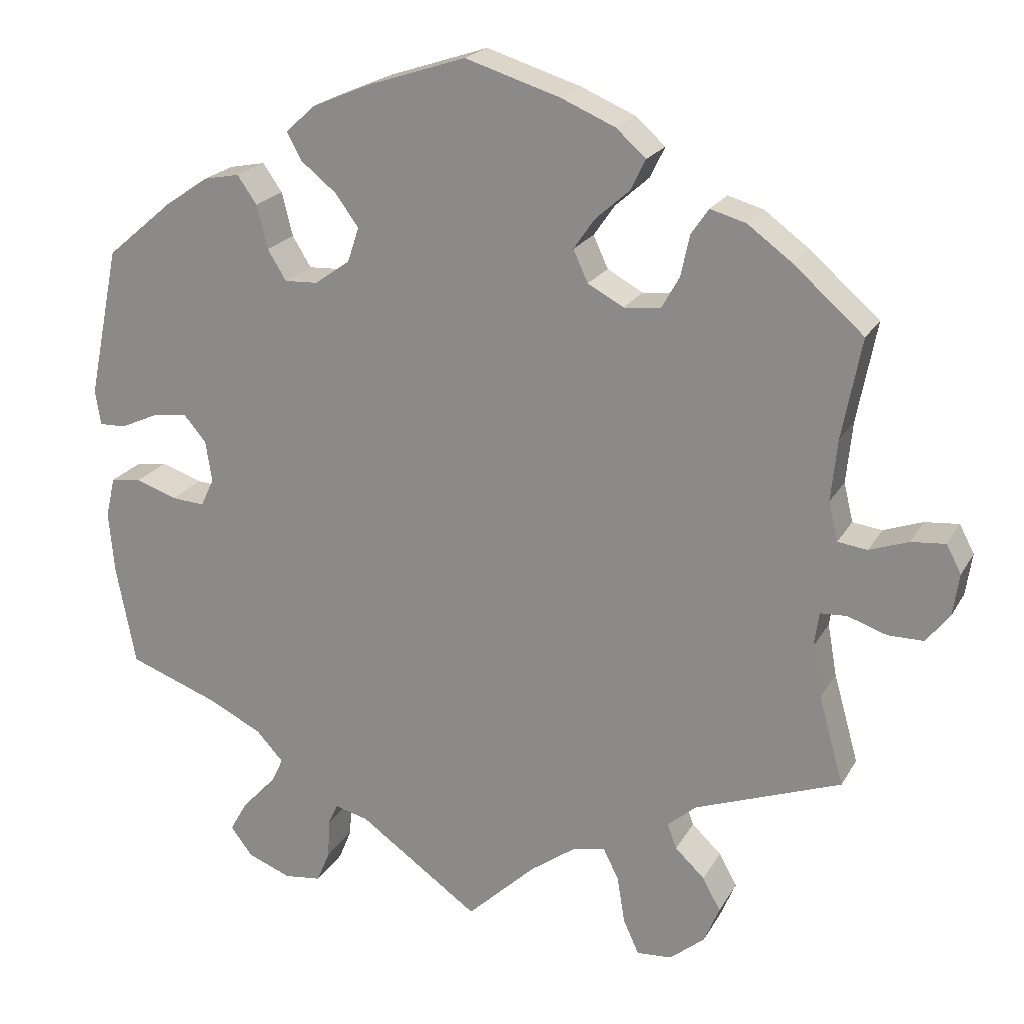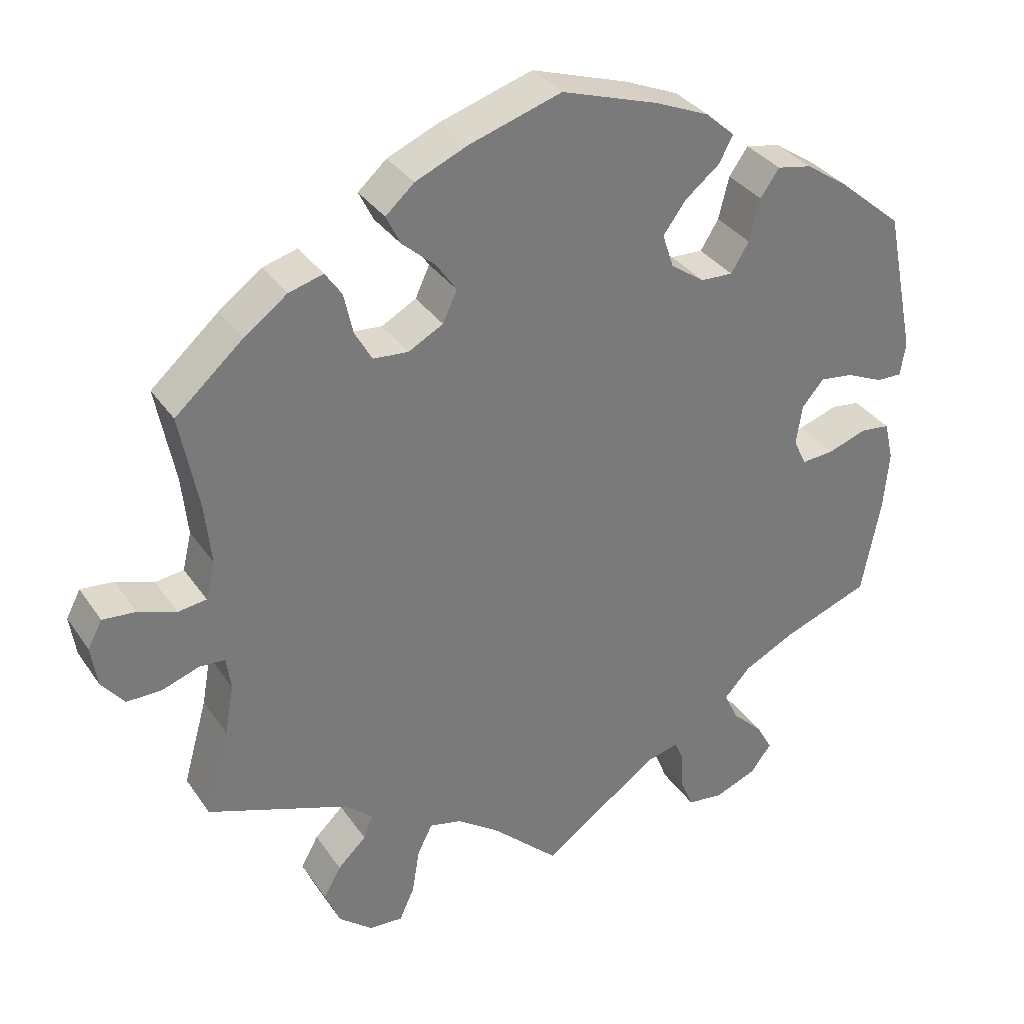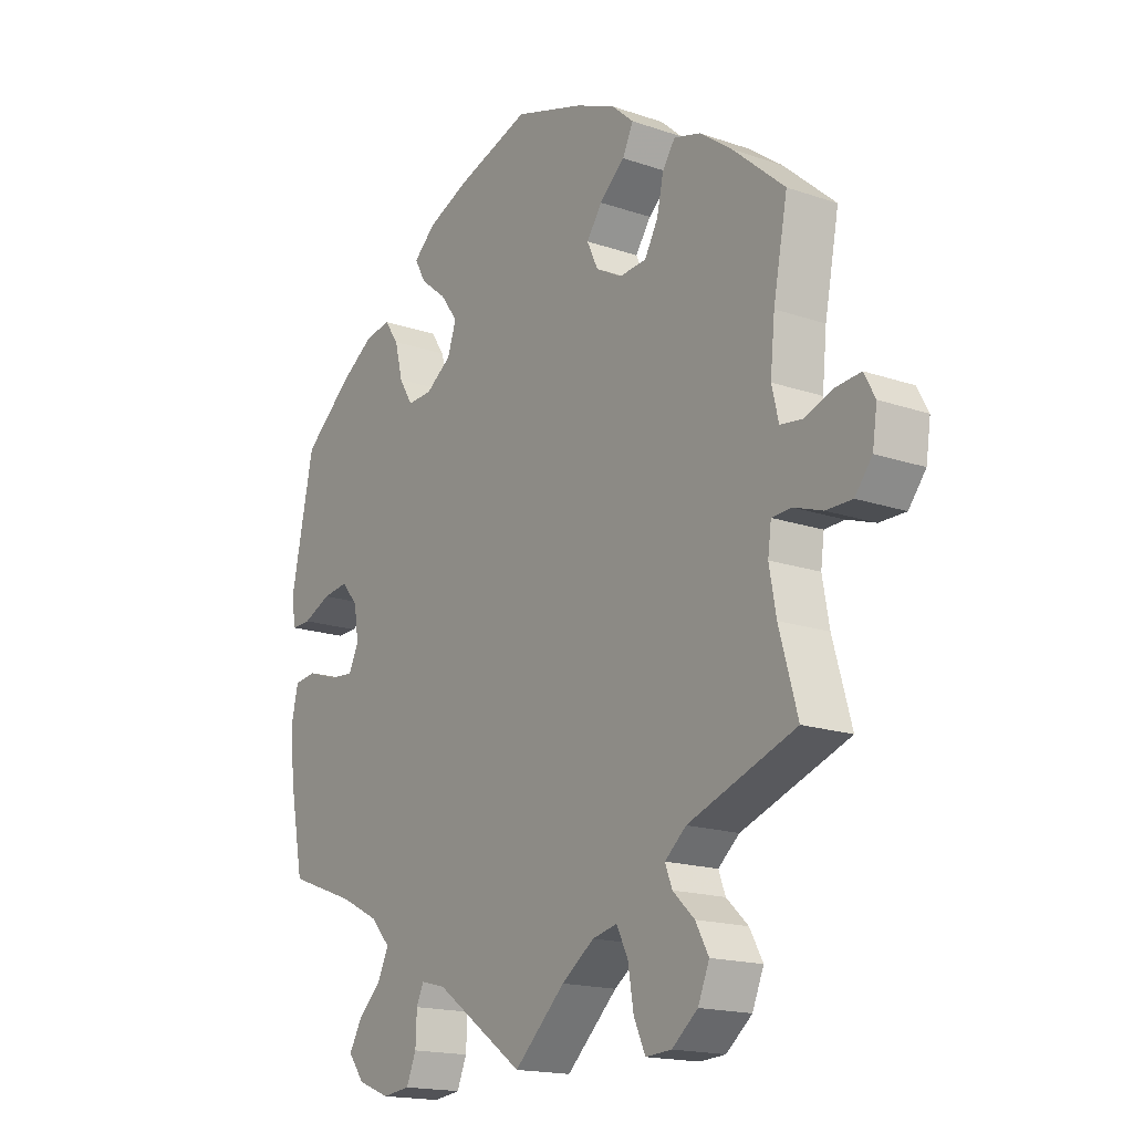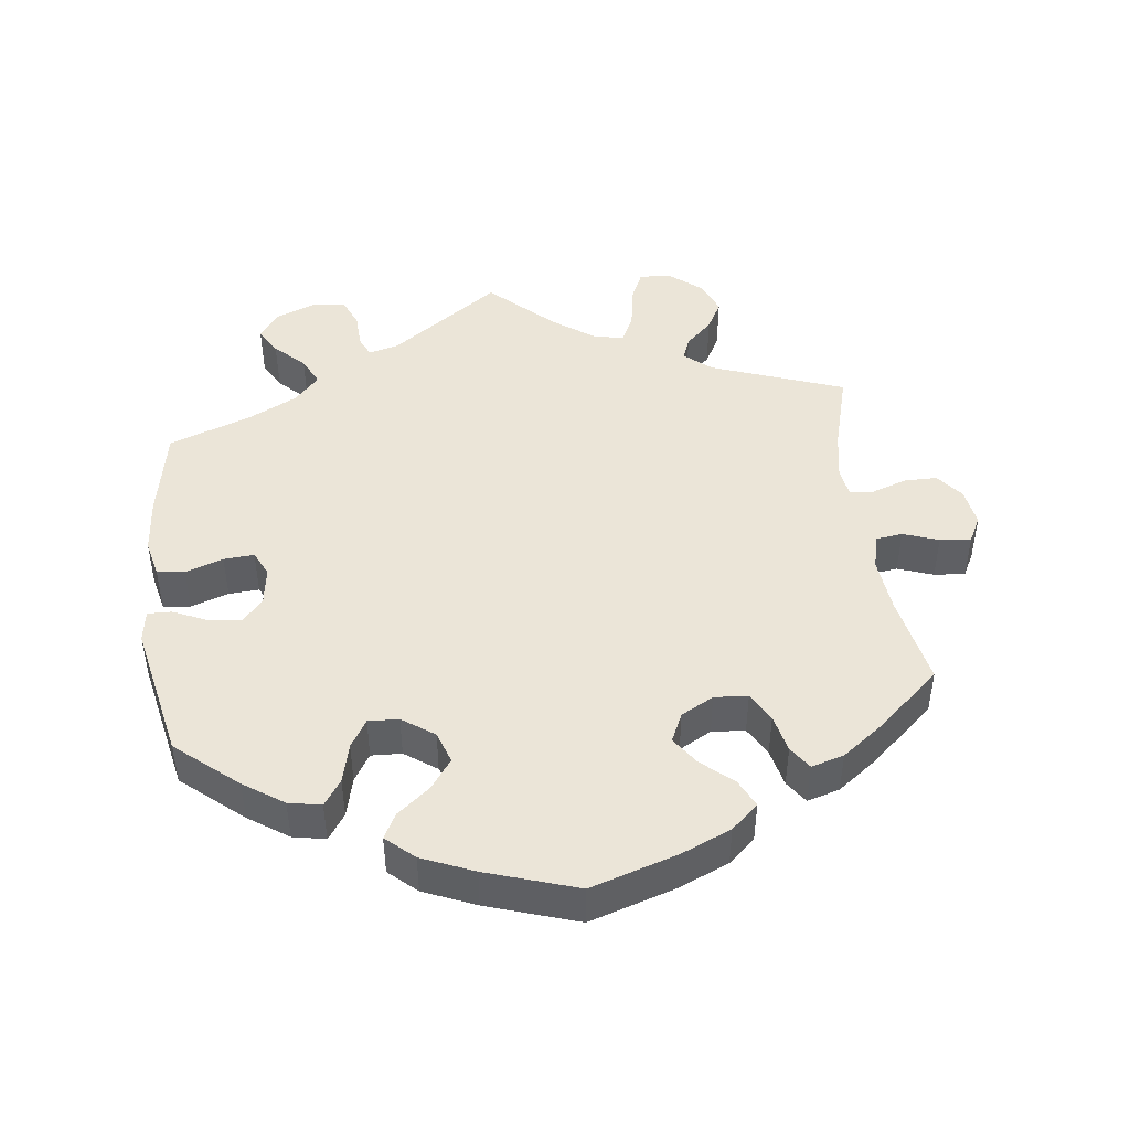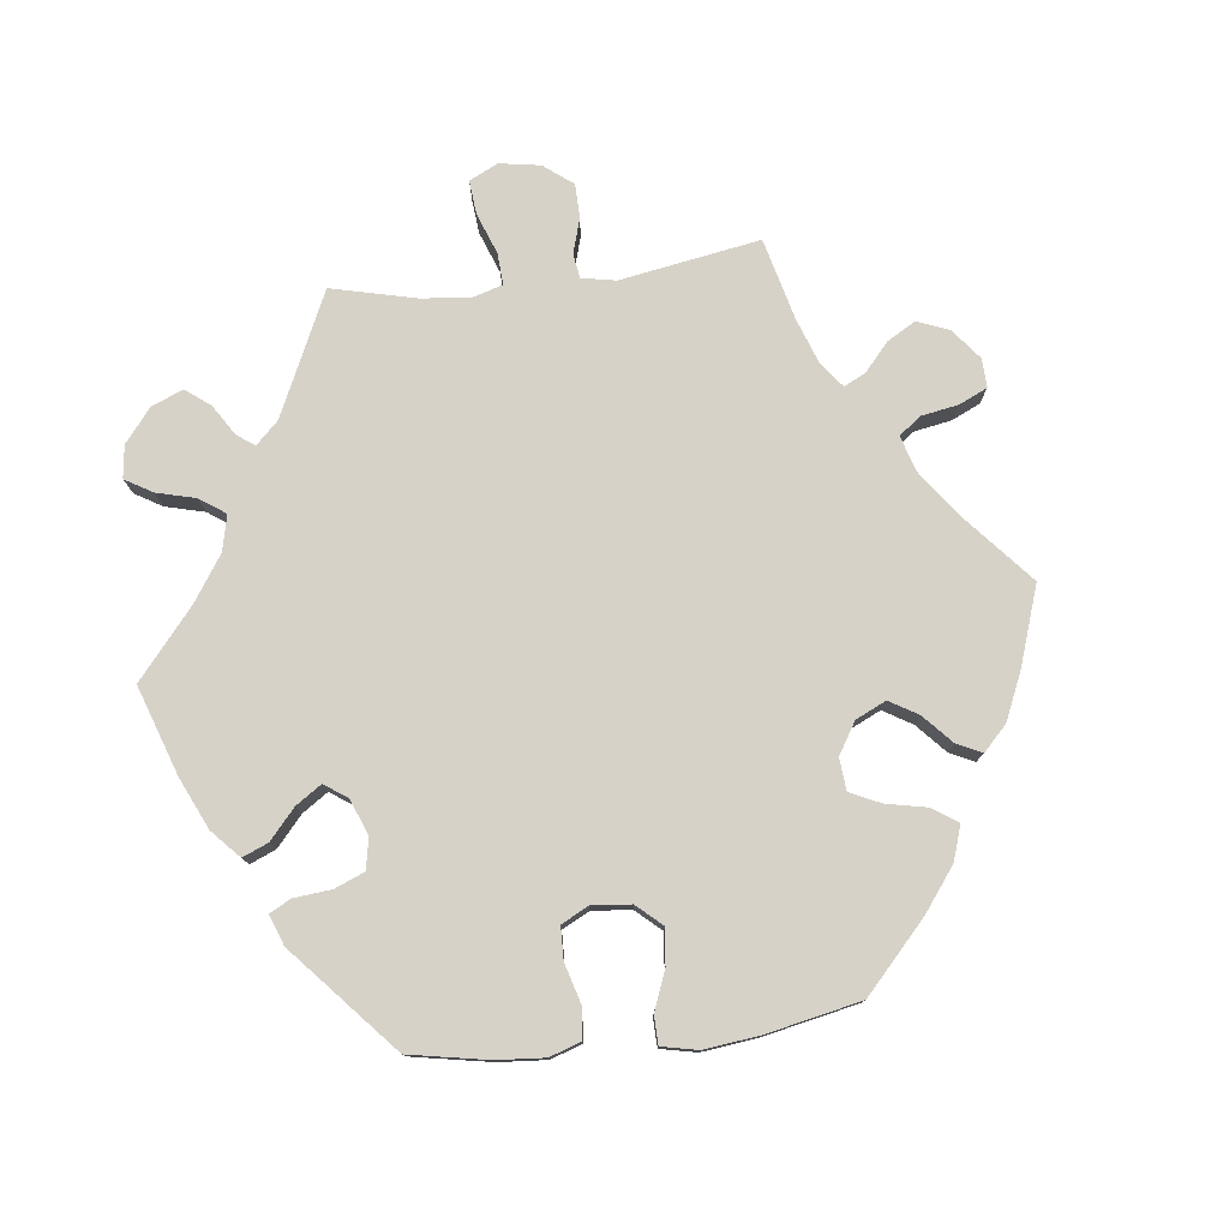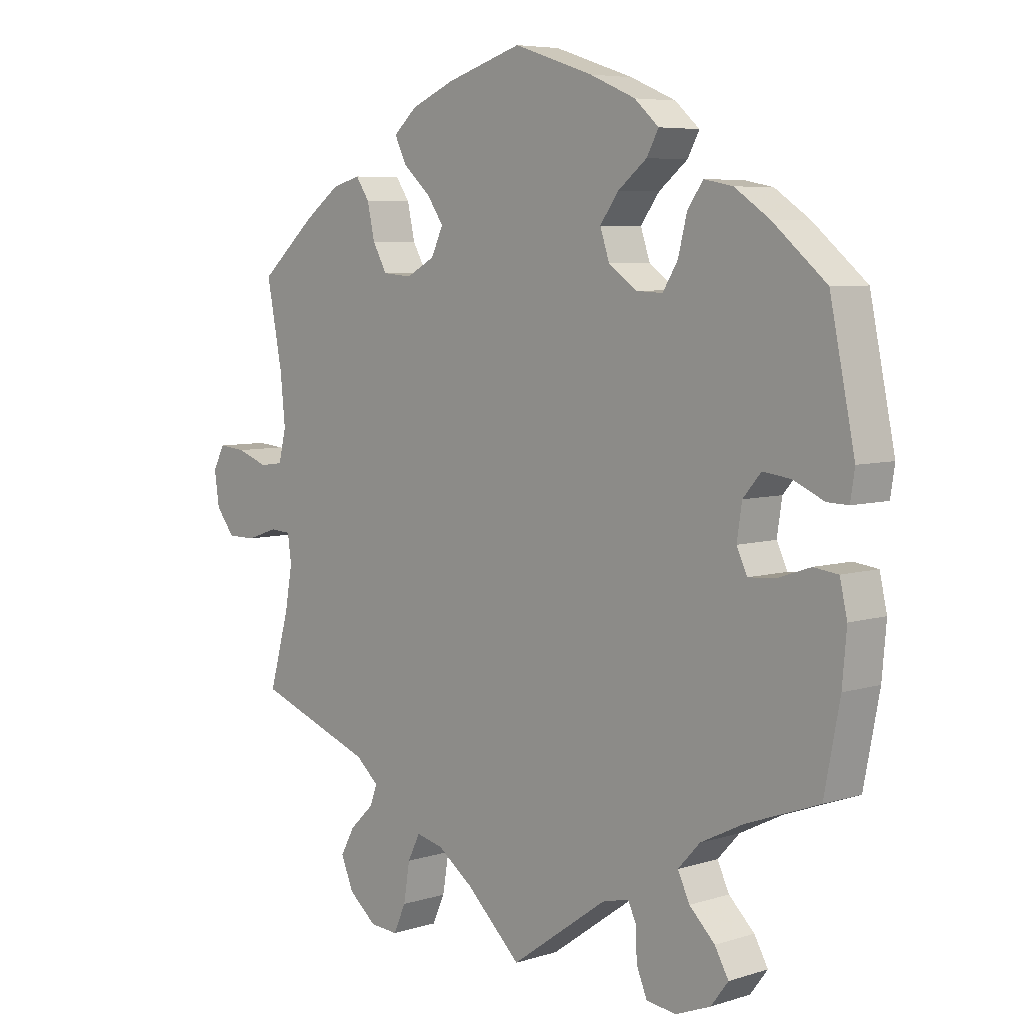
<metadata>
{"format":"obj","ext":"obj","renderer":"f3d","projection":"perspective","resolution":1024,"background":"white","views":[{"elev":21.0,"azim":22.1,"up":"+Z"},{"elev":33.7,"azim":150.8,"up":"+Z"},{"elev":-17.0,"azim":55.3,"up":"+Z"},{"elev":45.7,"azim":-7.1,"up":"+Y"},{"elev":77.6,"azim":-36.7,"up":"+Y"},{"elev":6.1,"azim":-133.2,"up":"+Z"}]}
</metadata>
<code>
v 0.313 0.07 -0.358
v 0.276 0.07 -0.39
v 0.288 0.07 -0.422
v 0.326 0.07 -0.458
v 0.349 0.07 -0.5
v 0.329 0.07 -0.548
v 0.284 0.07 -0.585
v 0.239 0.07 -0.588
v 0.219 0.07 -0.544
v 0.209 0.07 -0.483
v 0.189 0.07 -0.443
v 0.146 0.07 -0.453
v 0.089 0.07 -0.494
v 0 0.07 -0.578
v -0.155 0.07 -0.468
v -0.198 0.07 -0.457
v -0.211 0.07 -0.485
v -0.213 0.07 -0.535
v -0.23 0.07 -0.576
v -0.278 0.07 -0.582
v -0.334 0.07 -0.56
v -0.362 0.07 -0.523
v -0.34 0.07 -0.484
v -0.299 0.07 -0.444
v -0.28 0.07 -0.404
v -0.315 0.07 -0.366
v -0.383 0.07 -0.332
v -0.5 0.07 -0.289
v -0.525 0.07 -0.159
v -0.532 0.07 -0.08
v -0.52 0.07 -0.028
v -0.481 0.07 -0.023
v -0.428 0.07 -0.041
v -0.385 0.07 -0.044
v -0.368 0.07 -0.008
v -0.376 0.07 0.045
v -0.405 0.07 0.079
v -0.45 0.07 0.073
v -0.499 0.07 0.051
v -0.533 0.07 0.05
v -0.54 0.07 0.095
v -0.5 0.07 0.289
v -0.414 0.07 0.362
v -0.358 0.07 0.4
v -0.312 0.07 0.409
v -0.287 0.07 0.373
v -0.273 0.07 0.317
v -0.249 0.07 0.278
v -0.206 0.07 0.28
v -0.161 0.07 0.312
v -0.146 0.07 0.357
v -0.176 0.07 0.398
v -0.222 0.07 0.435
v -0.241 0.07 0.47
v -0.202 0.07 0.505
v -0.129 0.07 0.536
v -0.001 0.07 0.578
v 0.121 0.07 0.54
v 0.191 0.07 0.51
v 0.229 0.07 0.476
v 0.21 0.07 0.437
v 0.166 0.07 0.398
v 0.139 0.07 0.359
v 0.158 0.07 0.318
v 0.204 0.07 0.293
v 0.251 0.07 0.297
v 0.274 0.07 0.338
v 0.286 0.07 0.392
v 0.308 0.07 0.424
v 0.354 0.07 0.411
v 0.411 0.07 0.369
v 0.501 0.07 0.29
v 0.476 0.07 0.161
v 0.468 0.07 0.082
v 0.48 0.07 0.032
v 0.518 0.07 0.027
v 0.568 0.07 0.045
v 0.612 0.07 0.049
v 0.631 0.07 0.013
v 0.623 0.07 -0.041
v 0.593 0.07 -0.079
v 0.547 0.07 -0.079
v 0.497 0.07 -0.062
v 0.463 0.07 -0.064
v 0.457 0.07 -0.108
v 0.469 0.07 -0.175
v 0.501 0.07 -0.289
v 0.313 0 -0.358
v 0.276 0 -0.39
v 0.288 0 -0.422
v 0.326 0 -0.458
v 0.349 0 -0.5
v 0.329 0 -0.548
v 0.284 0 -0.585
v 0.239 0 -0.588
v 0.219 0 -0.544
v 0.209 0 -0.483
v 0.189 0 -0.443
v 0.146 0 -0.453
v 0.089 0 -0.494
v 0 0 -0.578
v -0.155 0 -0.468
v -0.198 0 -0.457
v -0.211 0 -0.485
v -0.213 0 -0.535
v -0.23 0 -0.576
v -0.278 0 -0.582
v -0.334 0 -0.56
v -0.362 0 -0.523
v -0.34 0 -0.484
v -0.299 0 -0.444
v -0.28 0 -0.404
v -0.315 0 -0.366
v -0.383 0 -0.332
v -0.5 0 -0.289
v -0.525 0 -0.159
v -0.532 0 -0.08
v -0.52 0 -0.028
v -0.481 0 -0.023
v -0.428 0 -0.041
v -0.385 0 -0.044
v -0.368 0 -0.008
v -0.376 0 0.045
v -0.405 0 0.079
v -0.45 0 0.073
v -0.499 0 0.051
v -0.533 0 0.05
v -0.54 0 0.095
v -0.5 0 0.289
v -0.414 0 0.362
v -0.358 0 0.4
v -0.312 0 0.409
v -0.287 0 0.373
v -0.273 0 0.317
v -0.249 0 0.278
v -0.206 0 0.28
v -0.161 0 0.312
v -0.146 0 0.357
v -0.176 0 0.398
v -0.222 0 0.435
v -0.241 0 0.47
v -0.202 0 0.505
v -0.129 0 0.536
v -0.001 0 0.578
v 0.121 0 0.54
v 0.191 0 0.51
v 0.229 0 0.476
v 0.21 0 0.437
v 0.166 0 0.398
v 0.139 0 0.359
v 0.158 0 0.318
v 0.204 0 0.293
v 0.251 0 0.297
v 0.274 0 0.338
v 0.286 0 0.392
v 0.308 0 0.424
v 0.354 0 0.411
v 0.411 0 0.369
v 0.501 0 0.29
v 0.476 0 0.161
v 0.468 0 0.082
v 0.48 0 0.032
v 0.518 0 0.027
v 0.568 0 0.045
v 0.612 0 0.049
v 0.631 0 0.013
v 0.623 0 -0.041
v 0.593 0 -0.079
v 0.547 0 -0.079
v 0.497 0 -0.062
v 0.463 0 -0.064
v 0.457 0 -0.108
v 0.469 0 -0.175
v 0.501 0 -0.289
f 86 87 1
f 85 86 1 2
f 84 85 2
f 80 81 82 83
f 80 83 84
f 79 80 84
f 76 77 78 79
f 76 79 84
f 75 76 84
f 74 75 84 2
f 70 71 72 73
f 70 73 74 2
f 67 68 69 70
f 66 67 70 2
f 59 60 61 62
f 59 62 63
f 58 59 63
f 57 58 63
f 56 57 63 64
f 52 53 54 55
f 51 52 55 56
f 44 45 46 47
f 44 47 48
f 43 44 48
f 42 43 48
f 41 42 48
f 38 39 40 41
f 37 38 41 48
f 36 37 48 49
f 30 31 32 33
f 30 33 34
f 27 28 29 30
f 26 27 30 34
f 25 26 34 35
f 21 22 23 24
f 21 24 25
f 20 21 25
f 17 18 19 20
f 16 17 20 25
f 15 16 25 35
f 13 14 15 35
f 7 8 9 10
f 7 10 11
f 6 7 11
f 3 4 5 6
f 2 3 6 11
f 65 66 2 11
f 51 56 64
f 50 51 64 65
f 12 13 35 36
f 36 49 50 65
f 11 12 36 65
f 88 174 173
f 89 88 173 172
f 89 172 171
f 170 169 168 167
f 171 170 167
f 171 167 166
f 166 165 164 163
f 171 166 163
f 171 163 162
f 89 171 162 161
f 160 159 158 157
f 89 161 160 157
f 157 156 155 154
f 89 157 154 153
f 149 148 147 146
f 150 149 146
f 150 146 145
f 150 145 144
f 151 150 144 143
f 142 141 140 139
f 143 142 139 138
f 134 133 132 131
f 135 134 131
f 135 131 130
f 135 130 129
f 135 129 128
f 128 127 126 125
f 135 128 125 124
f 136 135 124 123
f 120 119 118 117
f 121 120 117
f 117 116 115 114
f 121 117 114 113
f 122 121 113 112
f 111 110 109 108
f 112 111 108
f 112 108 107
f 107 106 105 104
f 112 107 104 103
f 122 112 103 102
f 122 102 101 100
f 97 96 95 94
f 98 97 94
f 98 94 93
f 93 92 91 90
f 98 93 90 89
f 98 89 153 152
f 151 143 138
f 152 151 138 137
f 123 122 100 99
f 152 137 136 123
f 152 123 99 98
f 1 88 89 2
f 2 89 90 3
f 3 90 91 4
f 4 91 92 5
f 5 92 93 6
f 6 93 94 7
f 7 94 95 8
f 8 95 96 9
f 9 96 97 10
f 10 97 98 11
f 11 98 99 12
f 12 99 100 13
f 13 100 101 14
f 14 101 102 15
f 15 102 103 16
f 16 103 104 17
f 17 104 105 18
f 18 105 106 19
f 19 106 107 20
f 20 107 108 21
f 21 108 109 22
f 22 109 110 23
f 23 110 111 24
f 24 111 112 25
f 25 112 113 26
f 26 113 114 27
f 27 114 115 28
f 28 115 116 29
f 29 116 117 30
f 30 117 118 31
f 31 118 119 32
f 32 119 120 33
f 33 120 121 34
f 34 121 122 35
f 35 122 123 36
f 36 123 124 37
f 37 124 125 38
f 38 125 126 39
f 39 126 127 40
f 40 127 128 41
f 41 128 129 42
f 42 129 130 43
f 43 130 131 44
f 44 131 132 45
f 45 132 133 46
f 46 133 134 47
f 47 134 135 48
f 48 135 136 49
f 49 136 137 50
f 50 137 138 51
f 51 138 139 52
f 52 139 140 53
f 53 140 141 54
f 54 141 142 55
f 55 142 143 56
f 56 143 144 57
f 57 144 145 58
f 58 145 146 59
f 59 146 147 60
f 60 147 148 61
f 61 148 149 62
f 62 149 150 63
f 63 150 151 64
f 64 151 152 65
f 65 152 153 66
f 66 153 154 67
f 67 154 155 68
f 68 155 156 69
f 69 156 157 70
f 70 157 158 71
f 71 158 159 72
f 72 159 160 73
f 73 160 161 74
f 74 161 162 75
f 75 162 163 76
f 76 163 164 77
f 77 164 165 78
f 78 165 166 79
f 79 166 167 80
f 80 167 168 81
f 81 168 169 82
f 82 169 170 83
f 83 170 171 84
f 84 171 172 85
f 85 172 173 86
f 86 173 174 87
f 87 174 88 1

</code>
